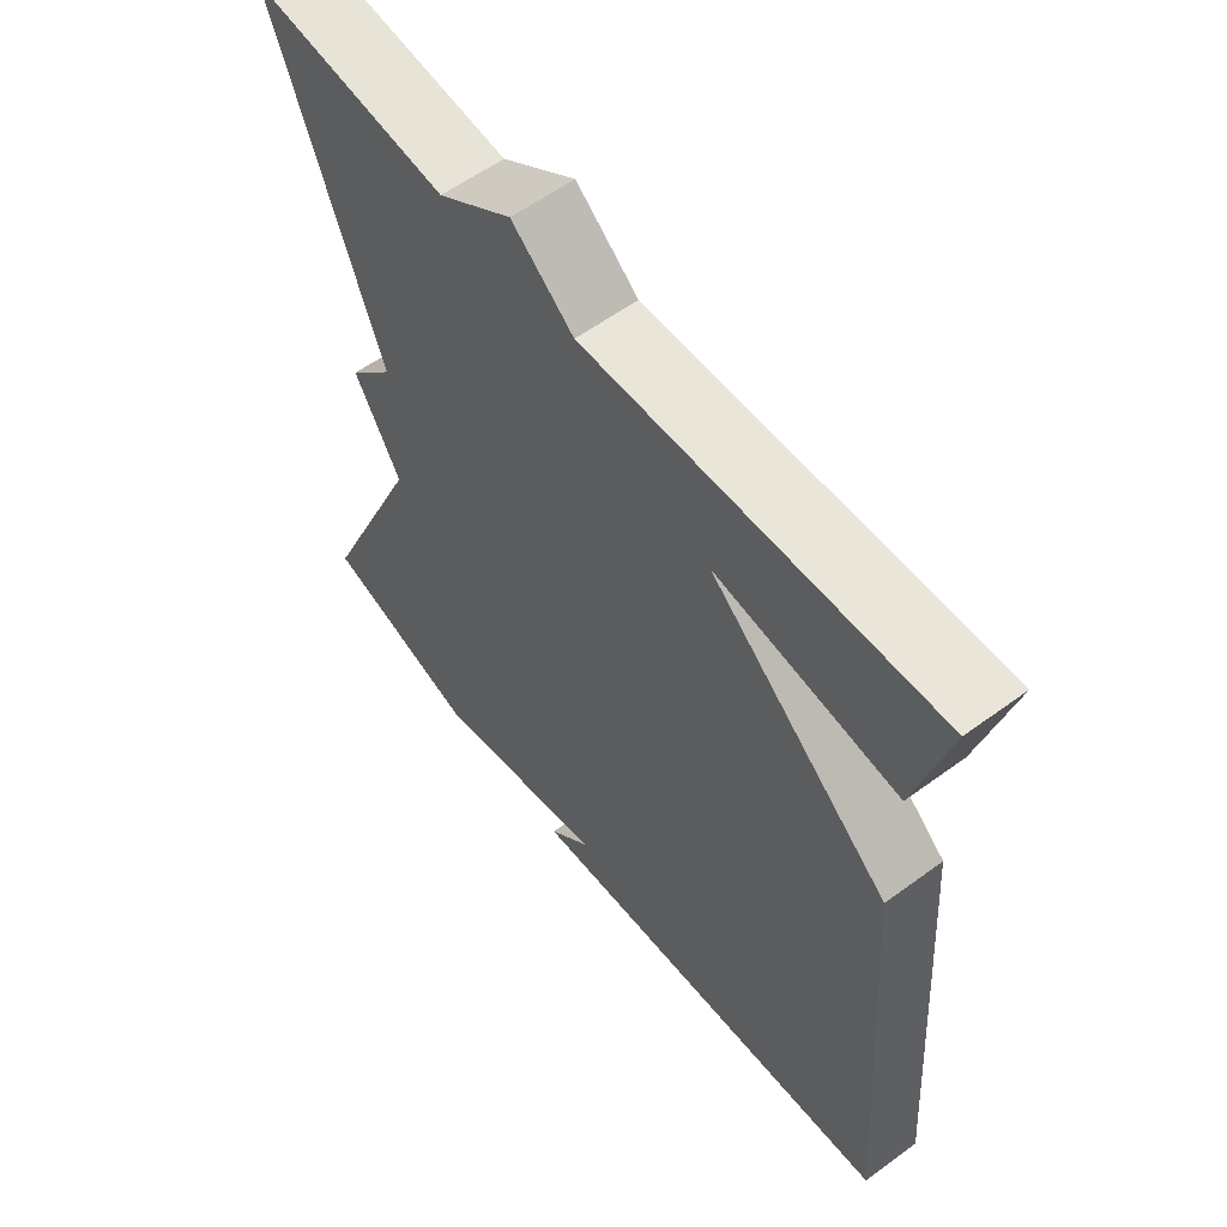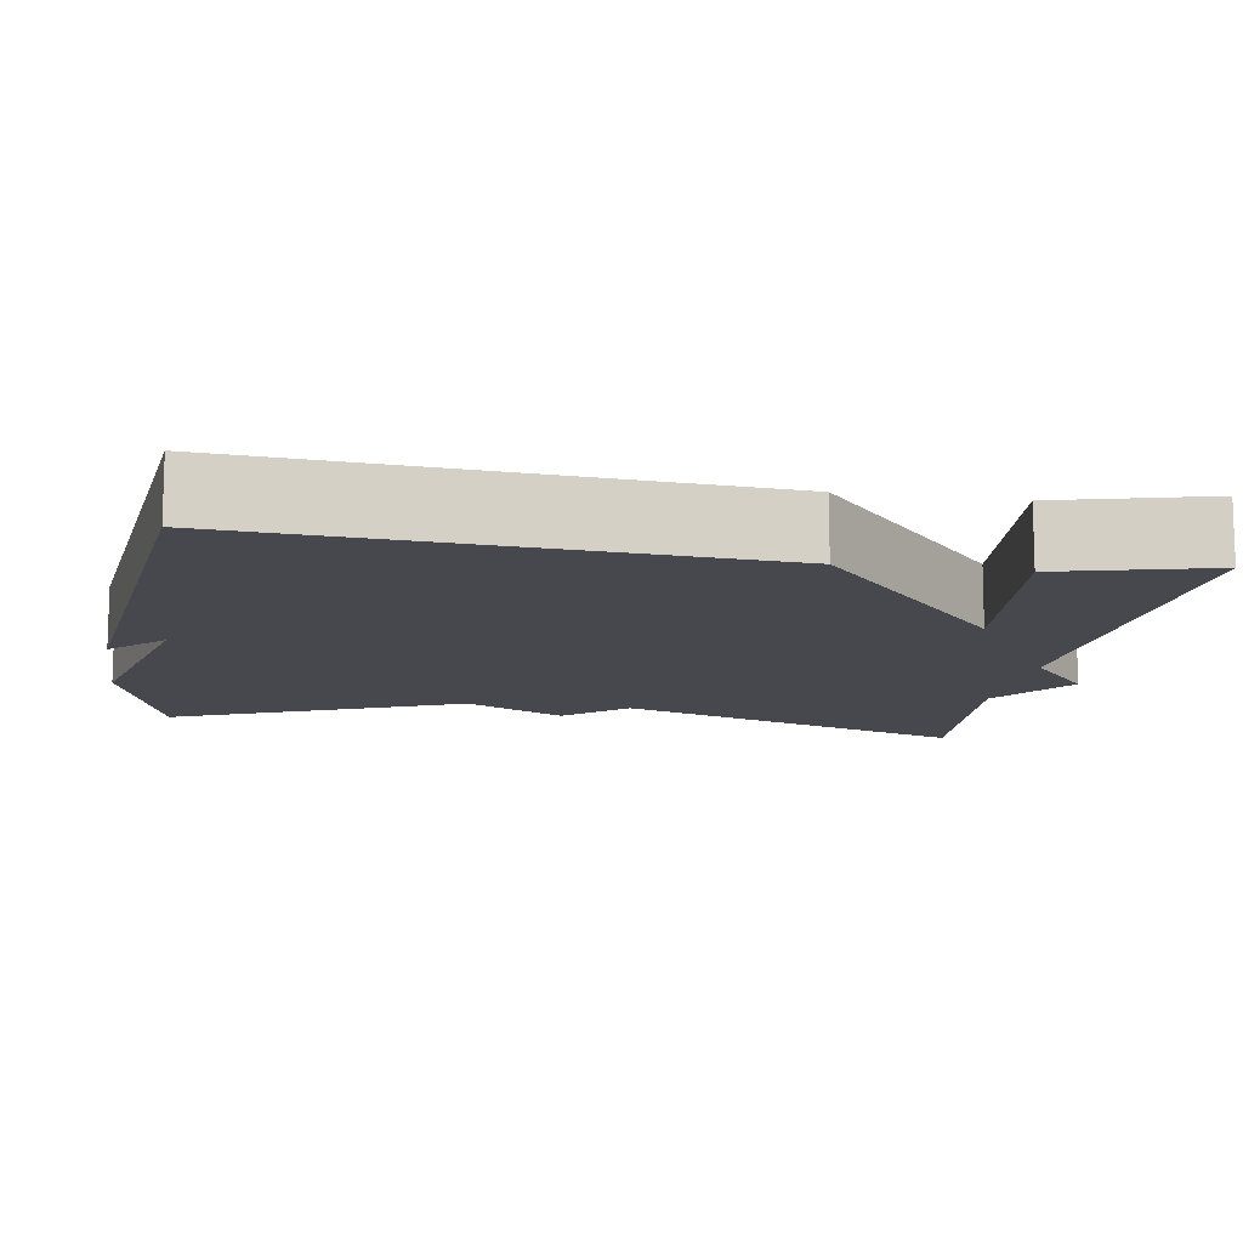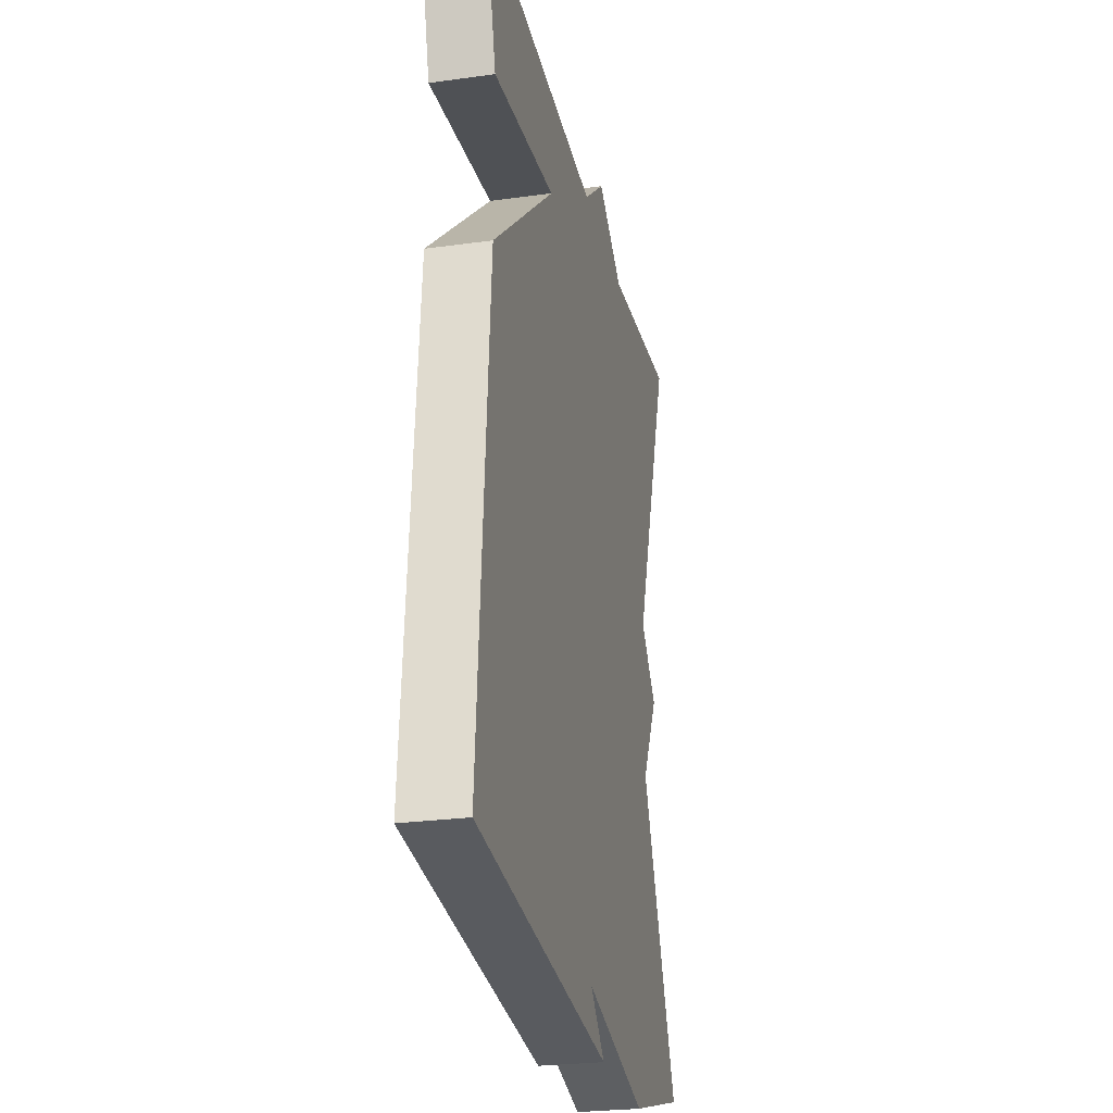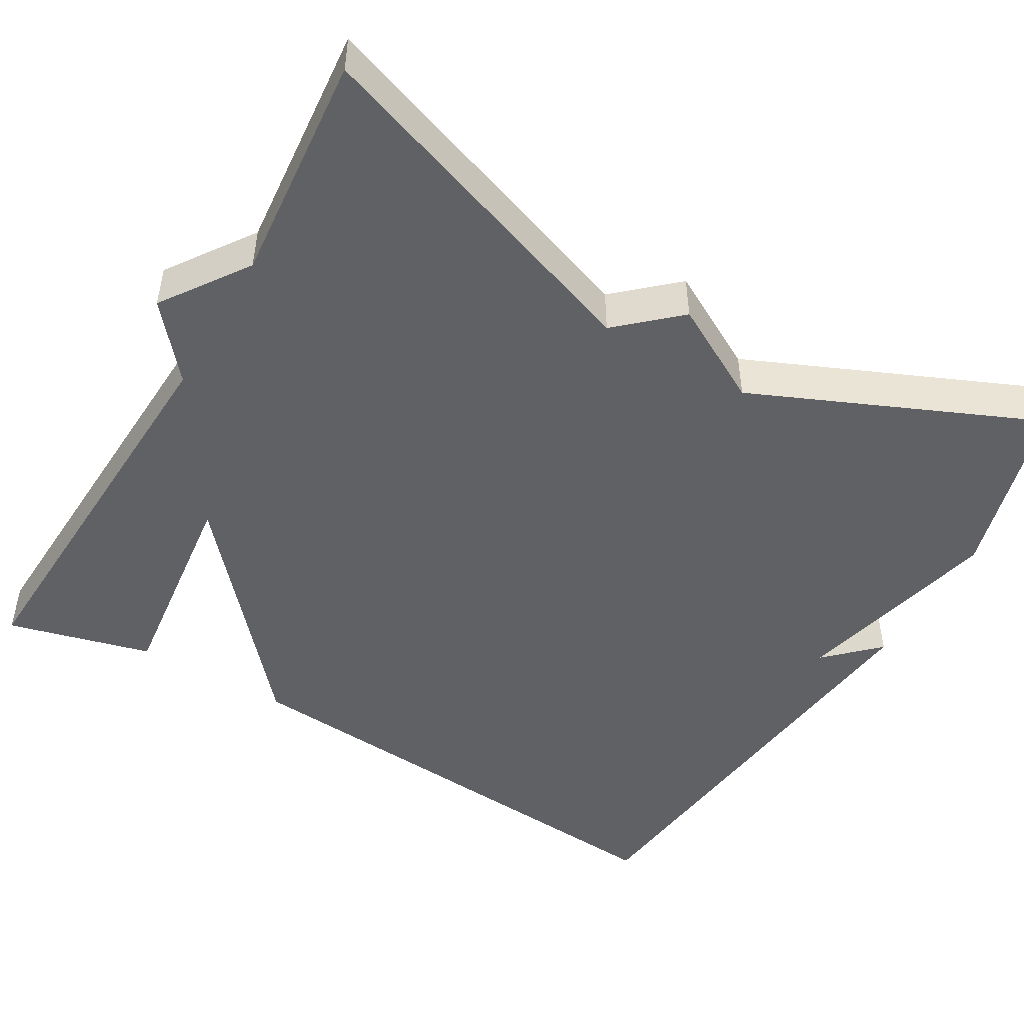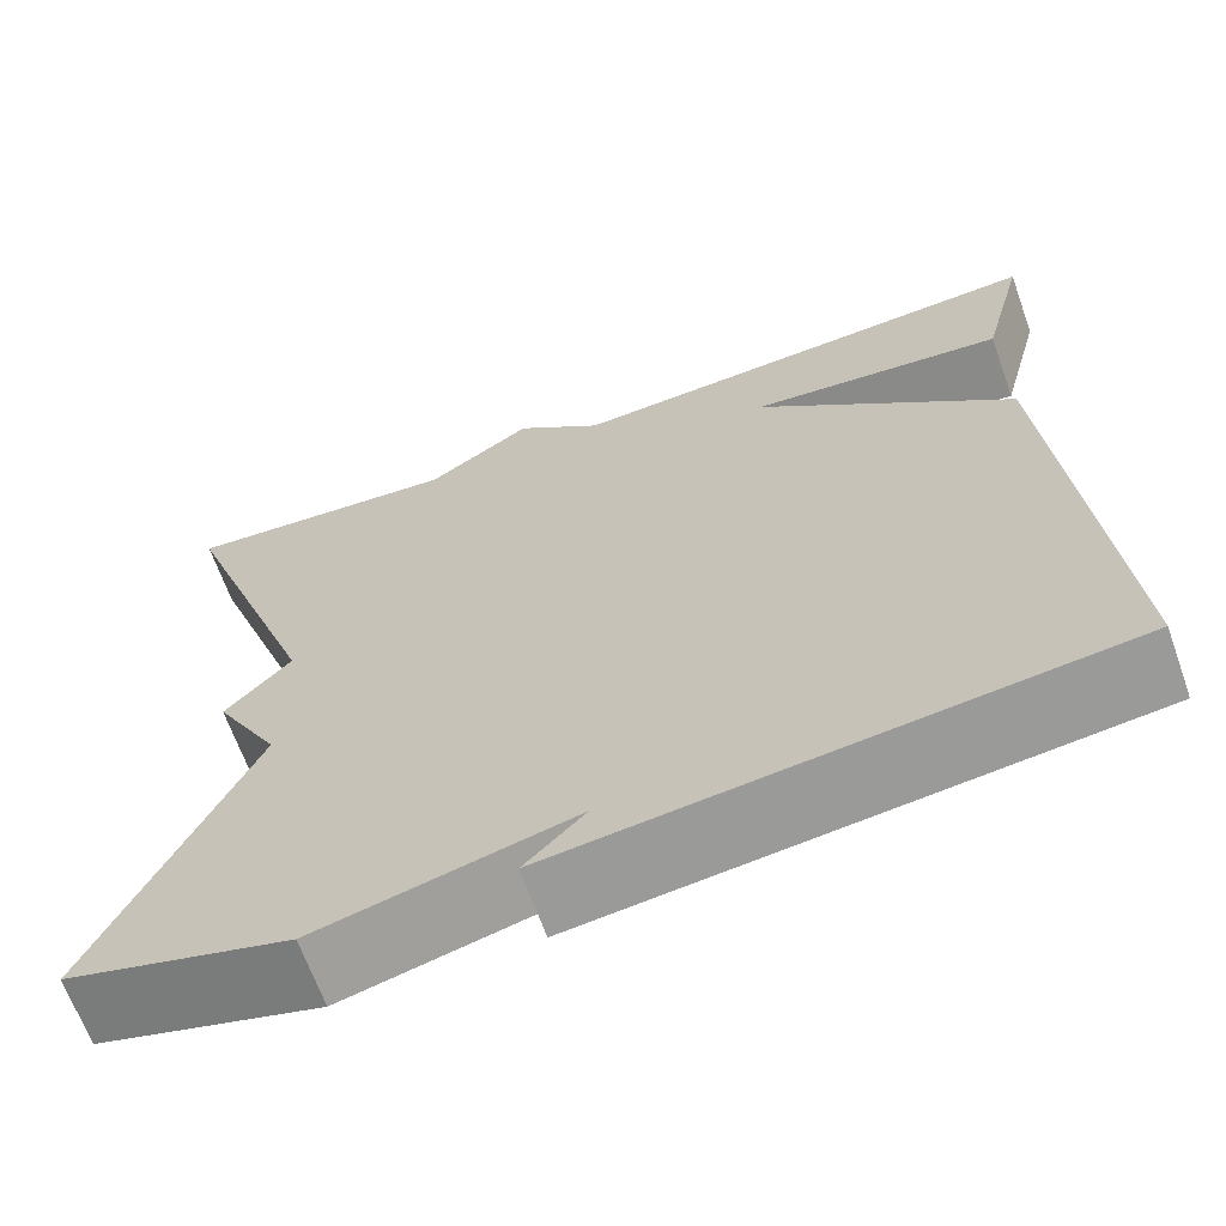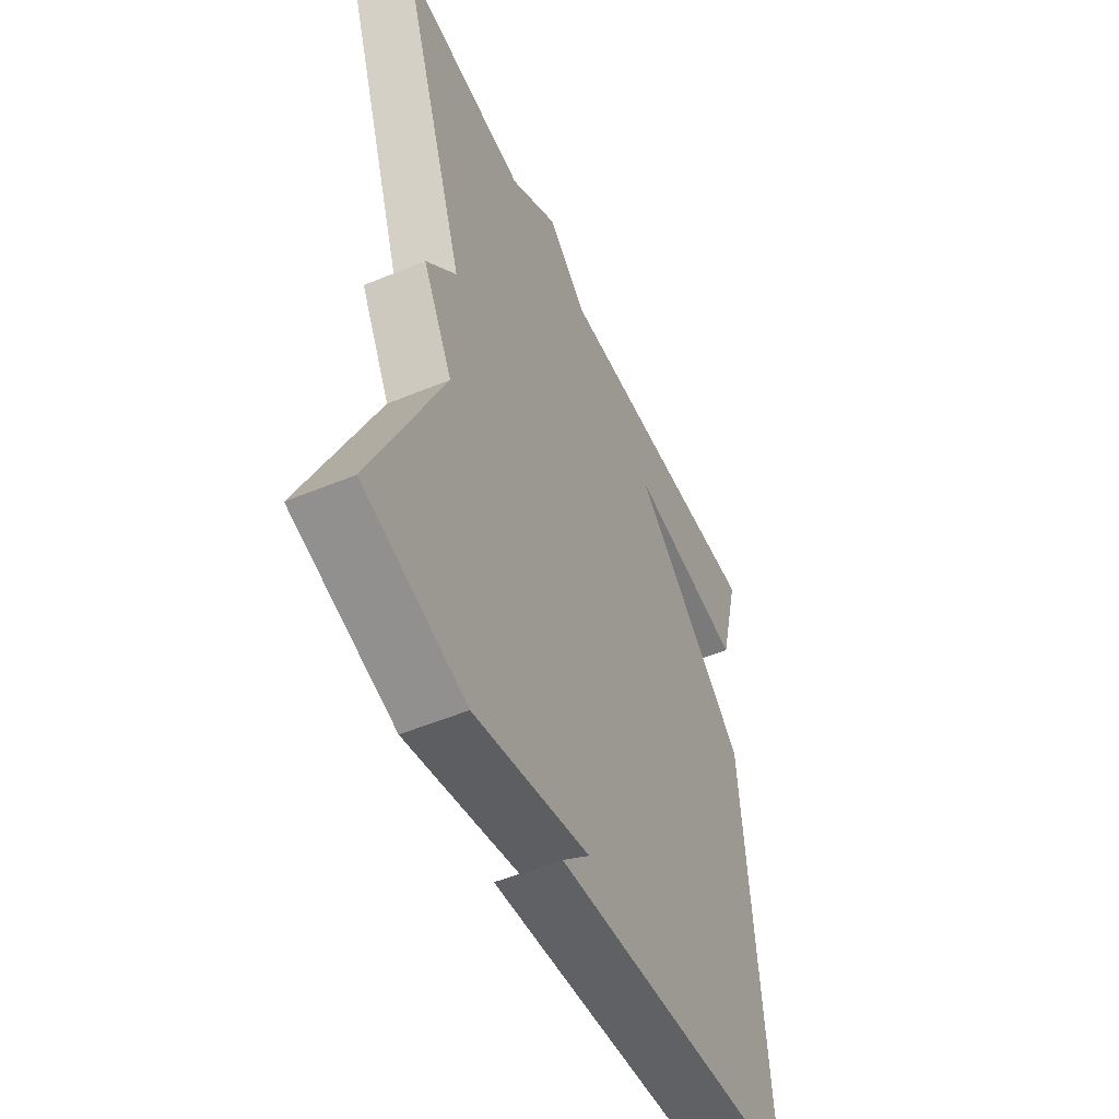
<metadata>
{"format":"obj","ext":"obj","renderer":"f3d","projection":"perspective","resolution":1024,"background":"white","views":[{"elev":58.8,"azim":-127.1,"up":"+Z"},{"elev":-11.9,"azim":-99.2,"up":"+Y"},{"elev":-26.1,"azim":-77.7,"up":"+Z"},{"elev":-48.7,"azim":59.8,"up":"+Y"},{"elev":-66.6,"azim":-160.3,"up":"+Z"},{"elev":-52.4,"azim":114.1,"up":"+Z"}]}
</metadata>
<code>
v 0.5 0.07 -0.5
v 0.271 0.07 -0.564
v 0.009 0.07 -0.5
v 0.071 0.07 -0.564
v -0.5 0.07 -0.5
v -0.453 0.07 0.118
v -0.187 0.07 0.349
v -0.453 0.07 0.318
v -0.5 0.07 0.5
v 0.01 0.07 0.474
v 0.101 0.07 0.55
v 0.21 0.07 0.474
v 0.5 0.07 0.5
v 0.344 0.07 0.059
v 0.412 0.07 -0.017
v 0.344 0.07 -0.141
v 0.5 0 -0.5
v 0.271 0 -0.564
v 0.009 0 -0.5
v 0.071 0 -0.564
v -0.5 0 -0.5
v -0.453 0 0.118
v -0.187 0 0.349
v -0.453 0 0.318
v -0.5 0 0.5
v 0.01 0 0.474
v 0.101 0 0.55
v 0.21 0 0.474
v 0.5 0 0.5
v 0.344 0 0.059
v 0.412 0 -0.017
v 0.344 0 -0.141
f 14 15 16
f 12 13 14
f 12 14 16
f 11 12 16
f 10 11 16
f 7 8 9 10
f 1 2 3
f 16 1 3
f 10 16 3
f 7 10 3
f 5 6 7 3
f 3 4 5
f 32 31 30
f 30 29 28
f 32 30 28
f 32 28 27
f 32 27 26
f 26 25 24 23
f 19 18 17
f 19 17 32
f 19 32 26
f 19 26 23
f 19 23 22 21
f 21 20 19
f 1 17 18 2
f 2 18 19 3
f 3 19 20 4
f 4 20 21 5
f 5 21 22 6
f 6 22 23 7
f 7 23 24 8
f 8 24 25 9
f 9 25 26 10
f 10 26 27 11
f 11 27 28 12
f 12 28 29 13
f 13 29 30 14
f 14 30 31 15
f 15 31 32 16
f 16 32 17 1

</code>
